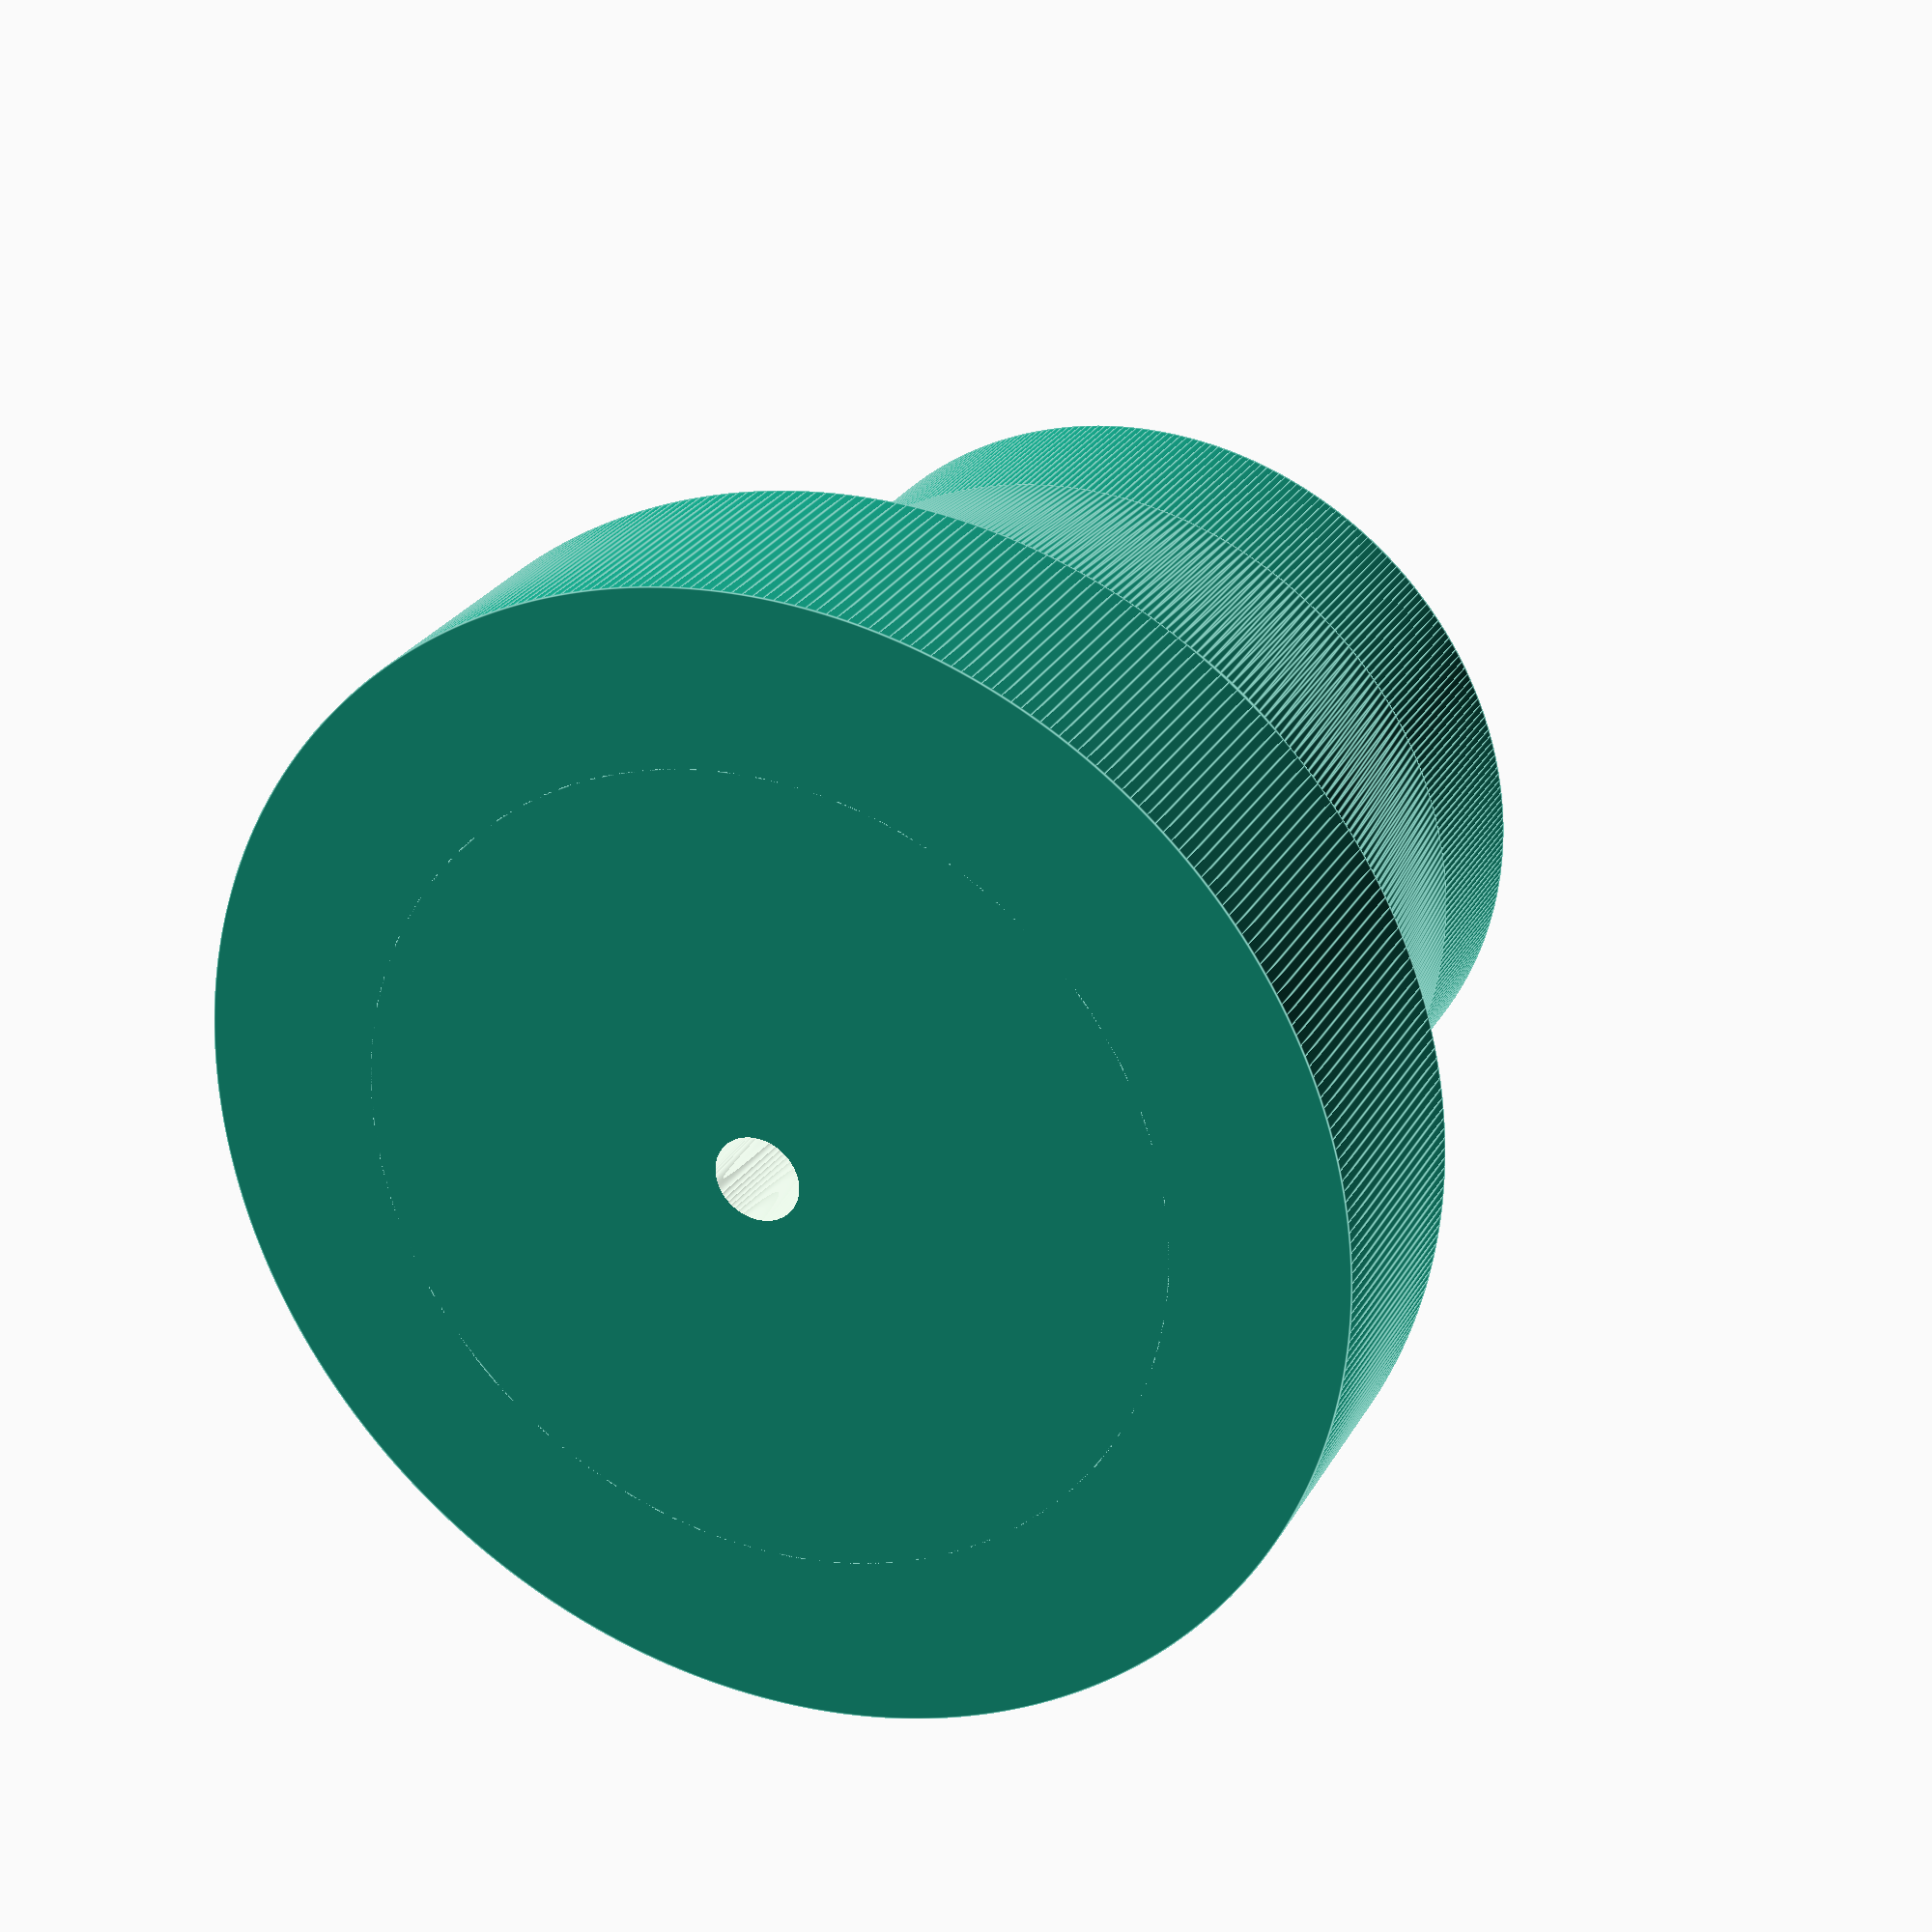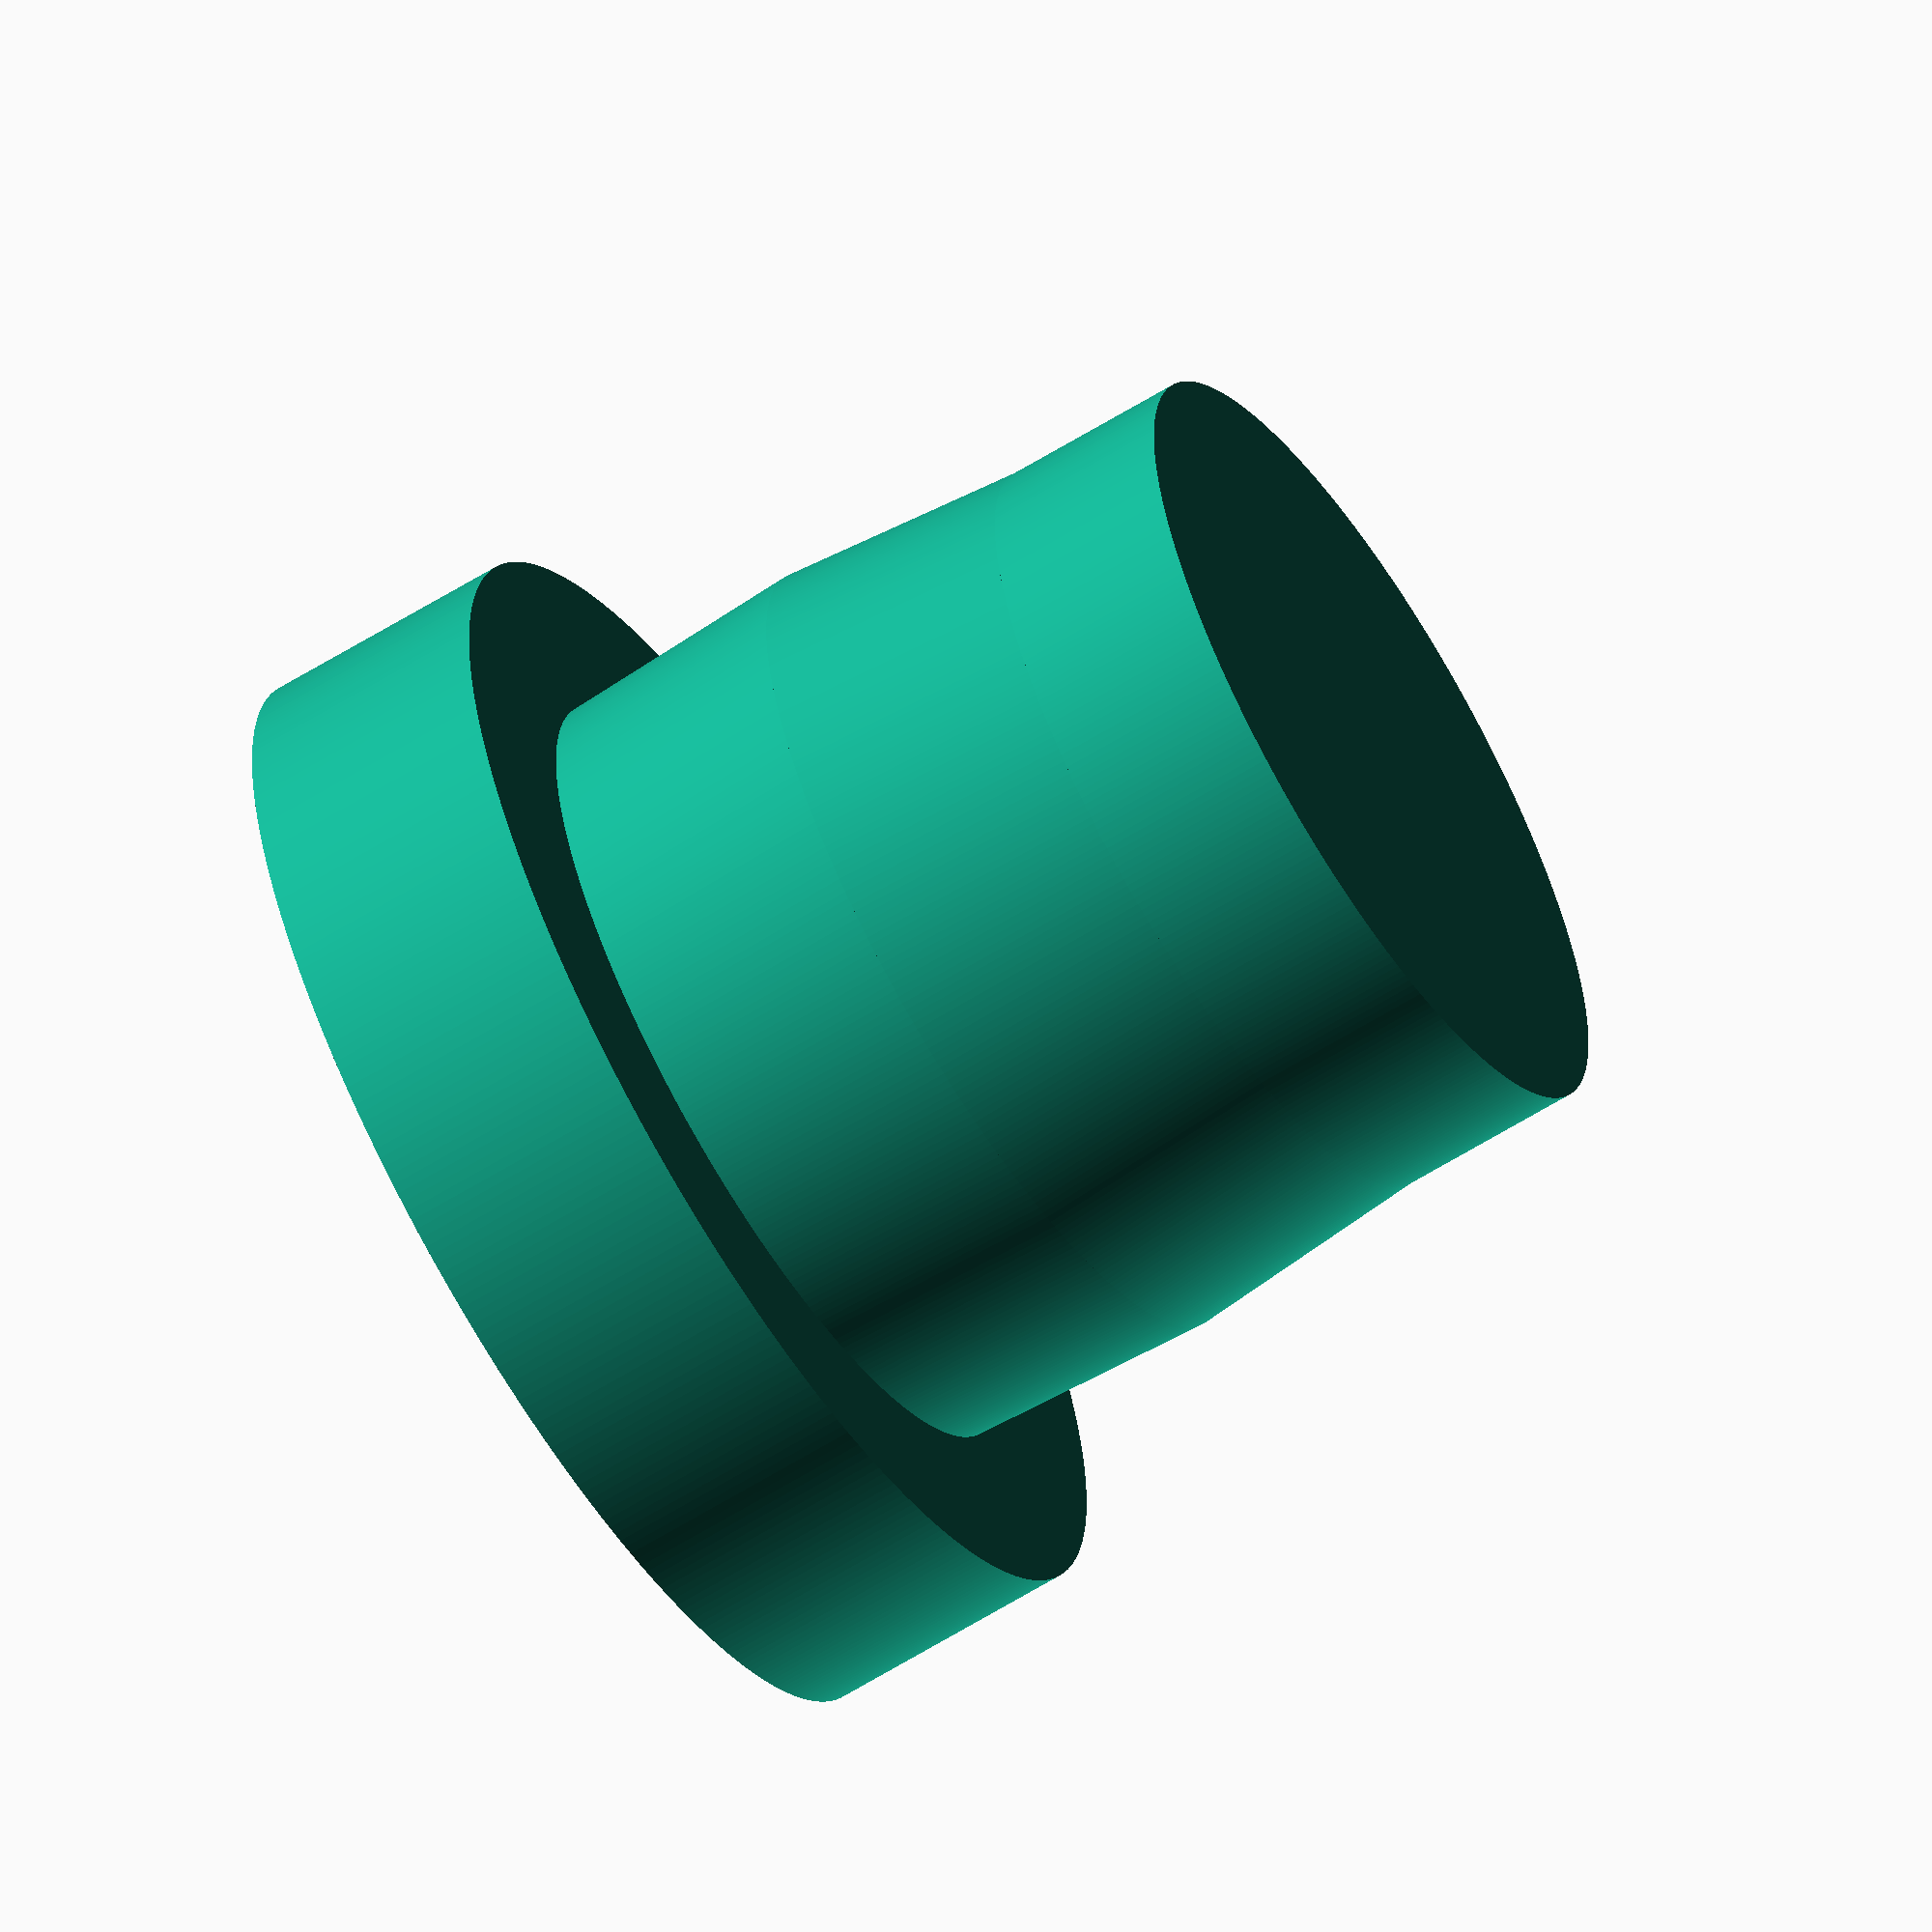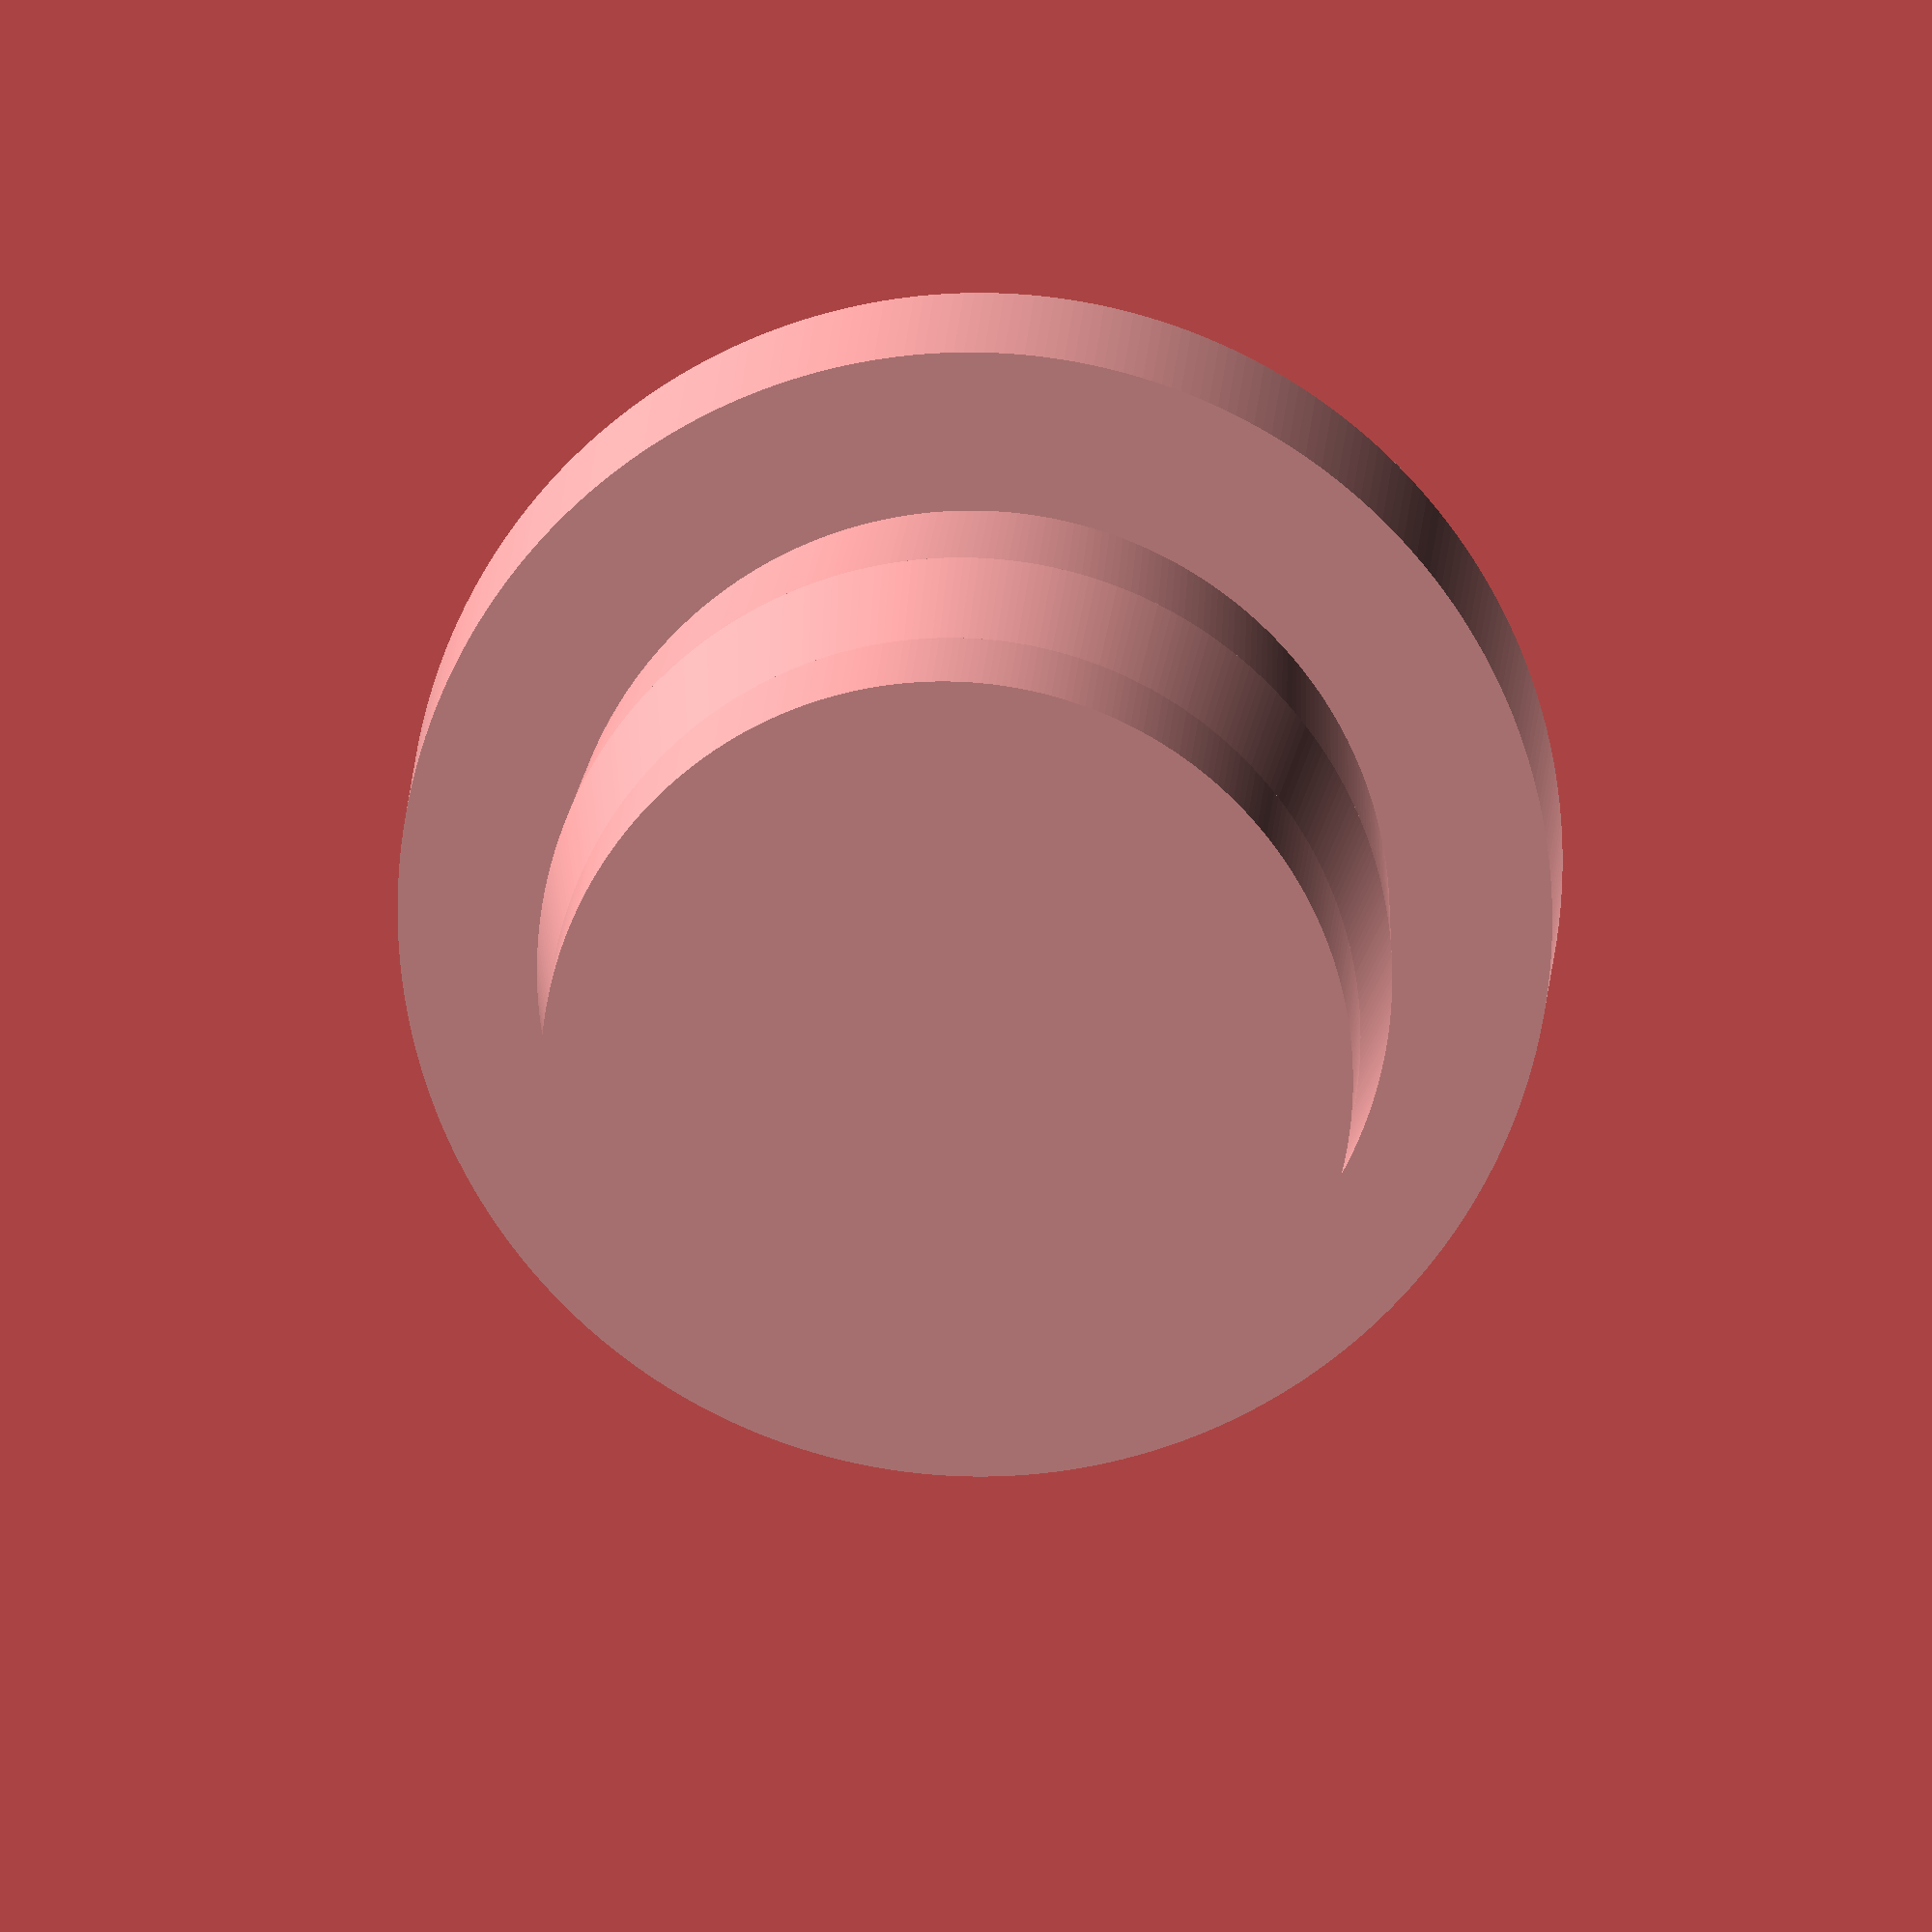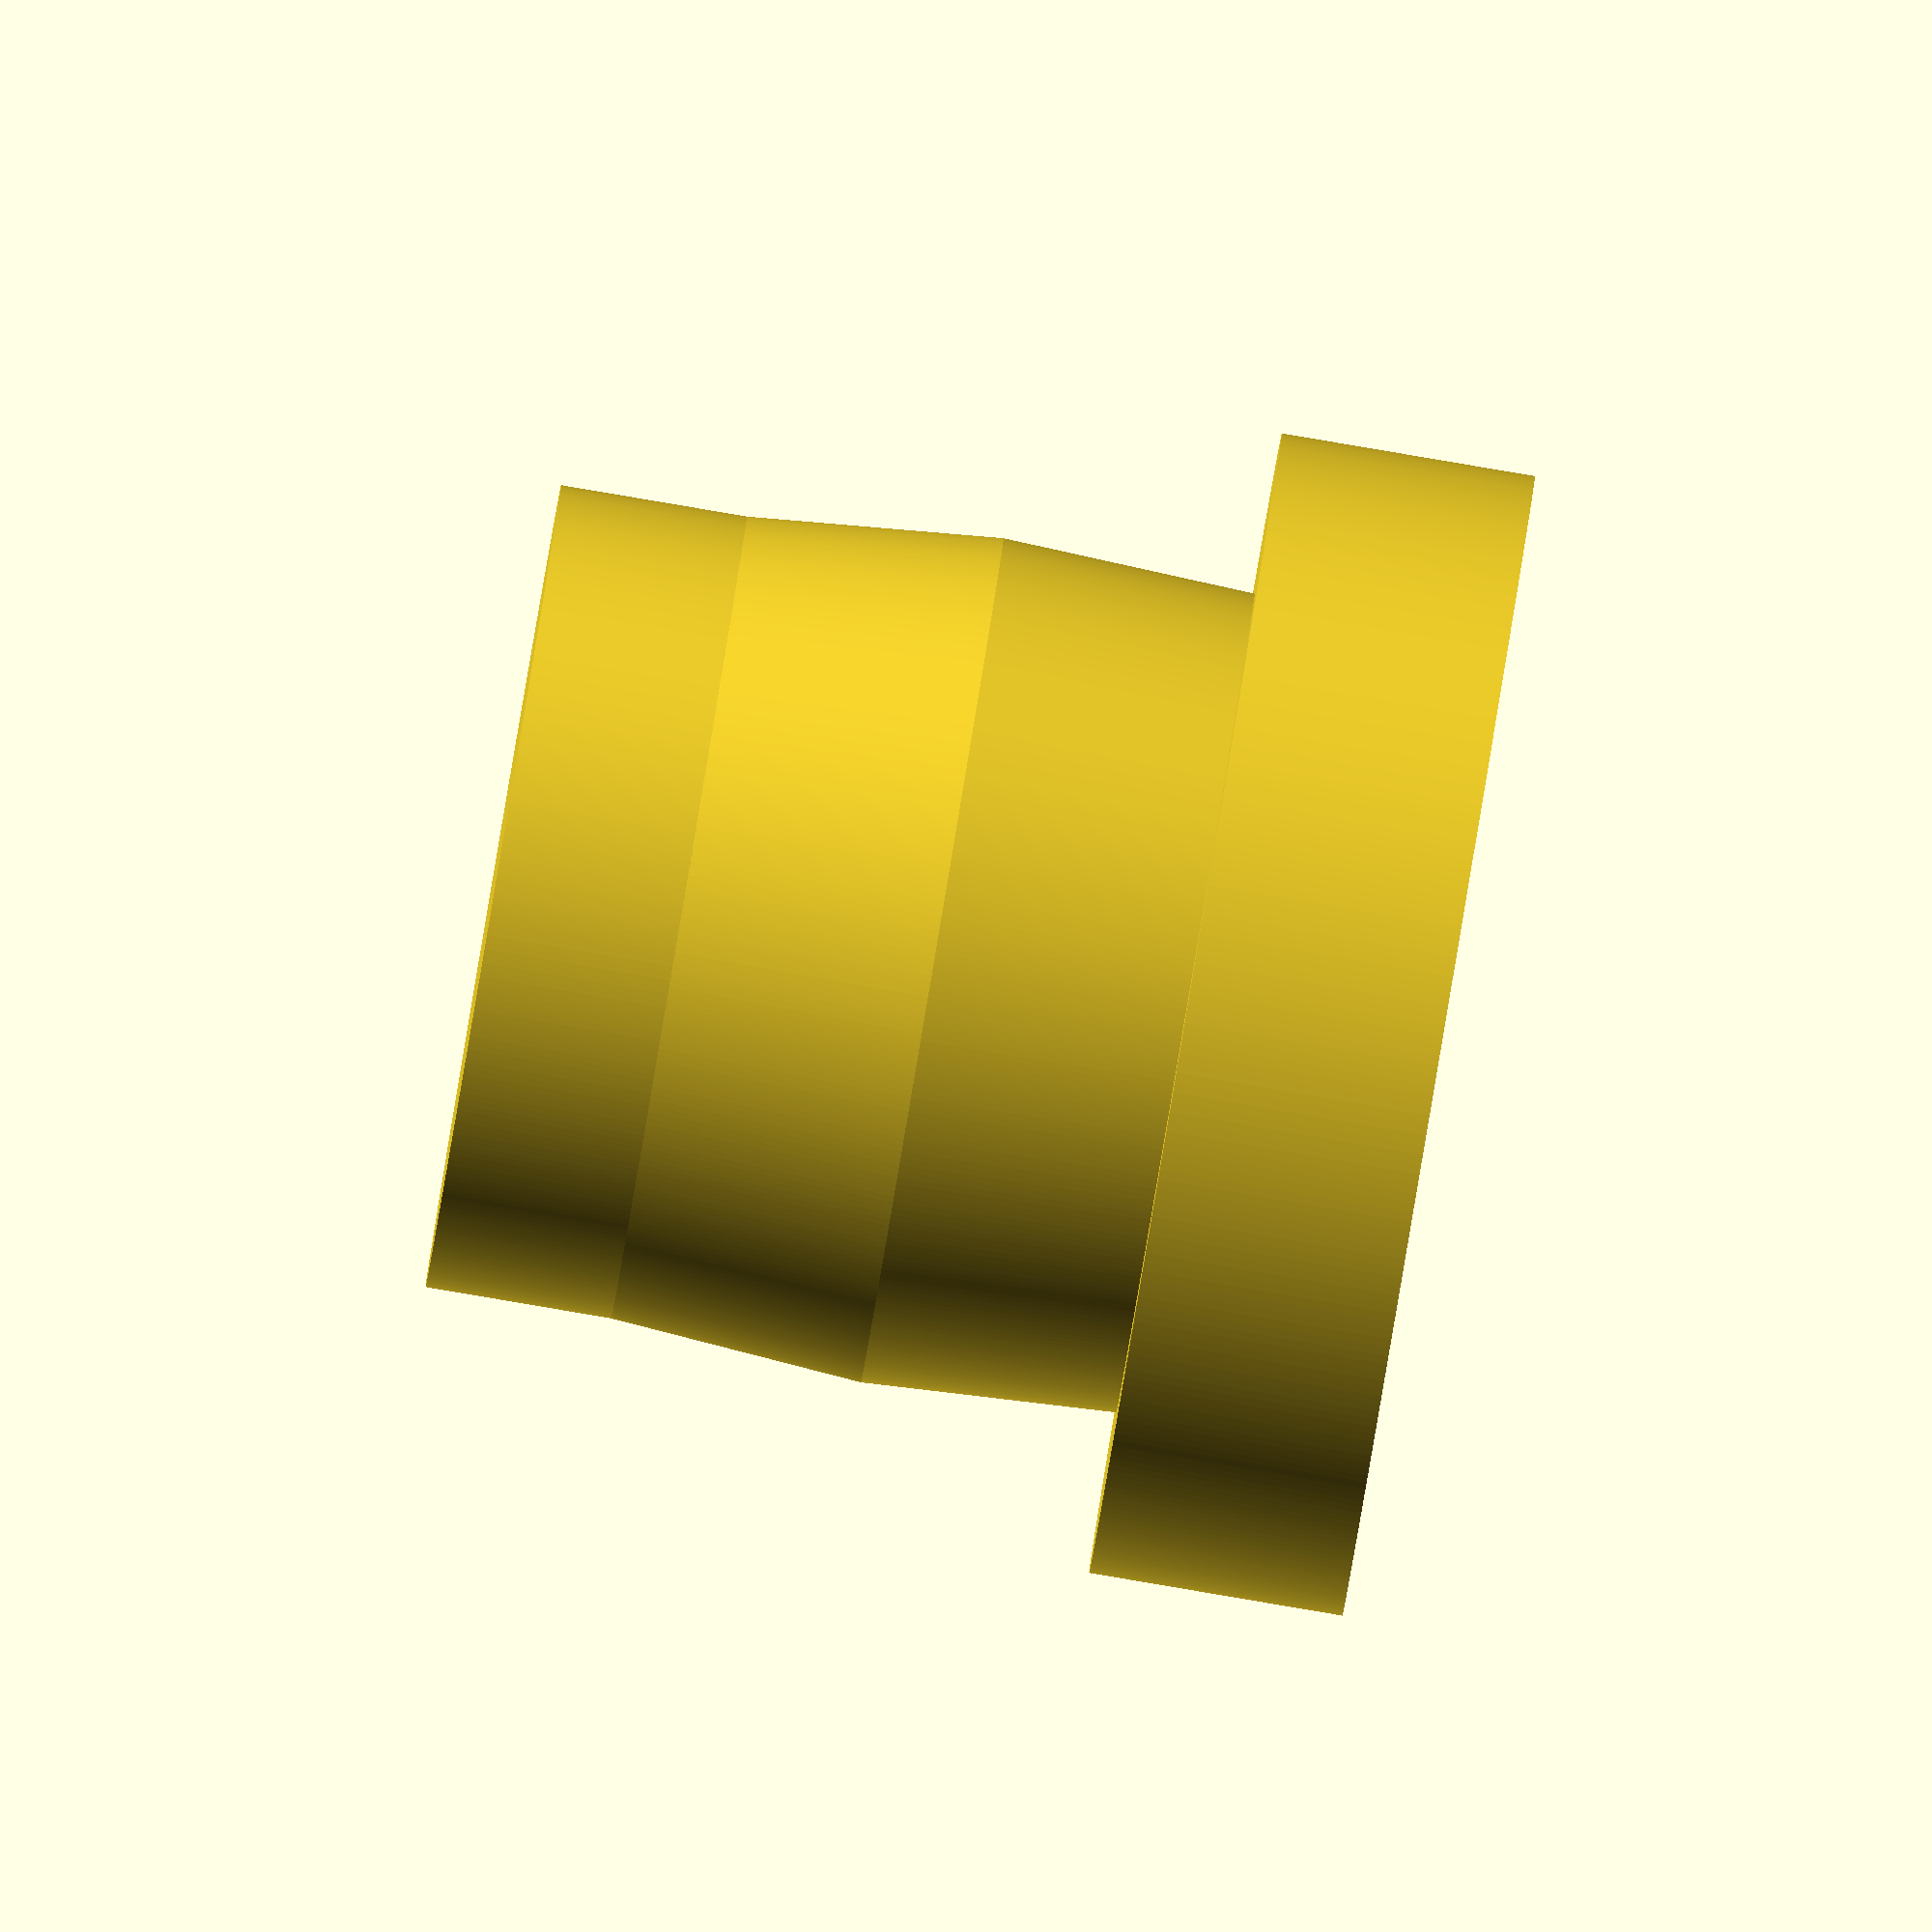
<openscad>
$fn=360;
difference(){
mainshape();
//hole
translate ([0,0,-.1])
    cylinder(8,.5,.5);
}


module mainshape(){
cylinder(11.2,4.75,4.75);
cylinder(3,6.75,6.75);
translate ([0,0,6])
    cylinder(3,5,4.75);
translate ([0,0,3])
    cylinder(3,4.85,5);
}

</openscad>
<views>
elev=333.5 azim=206.2 roll=203.6 proj=p view=edges
elev=242.1 azim=345.9 roll=237.7 proj=o view=wireframe
elev=346.6 azim=131.9 roll=2.3 proj=o view=wireframe
elev=268.4 azim=332.4 roll=99.6 proj=o view=wireframe
</views>
